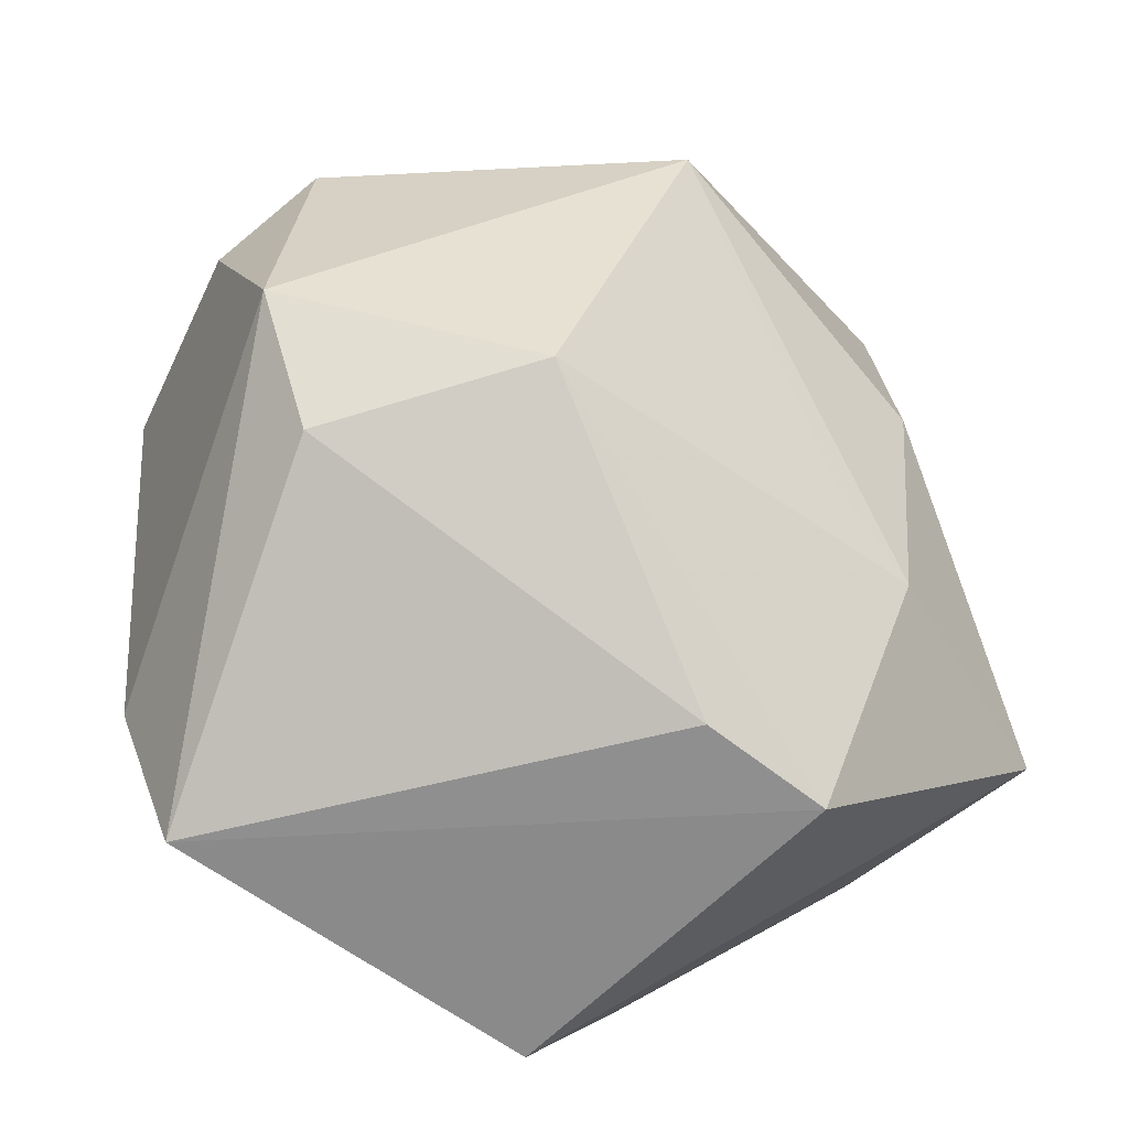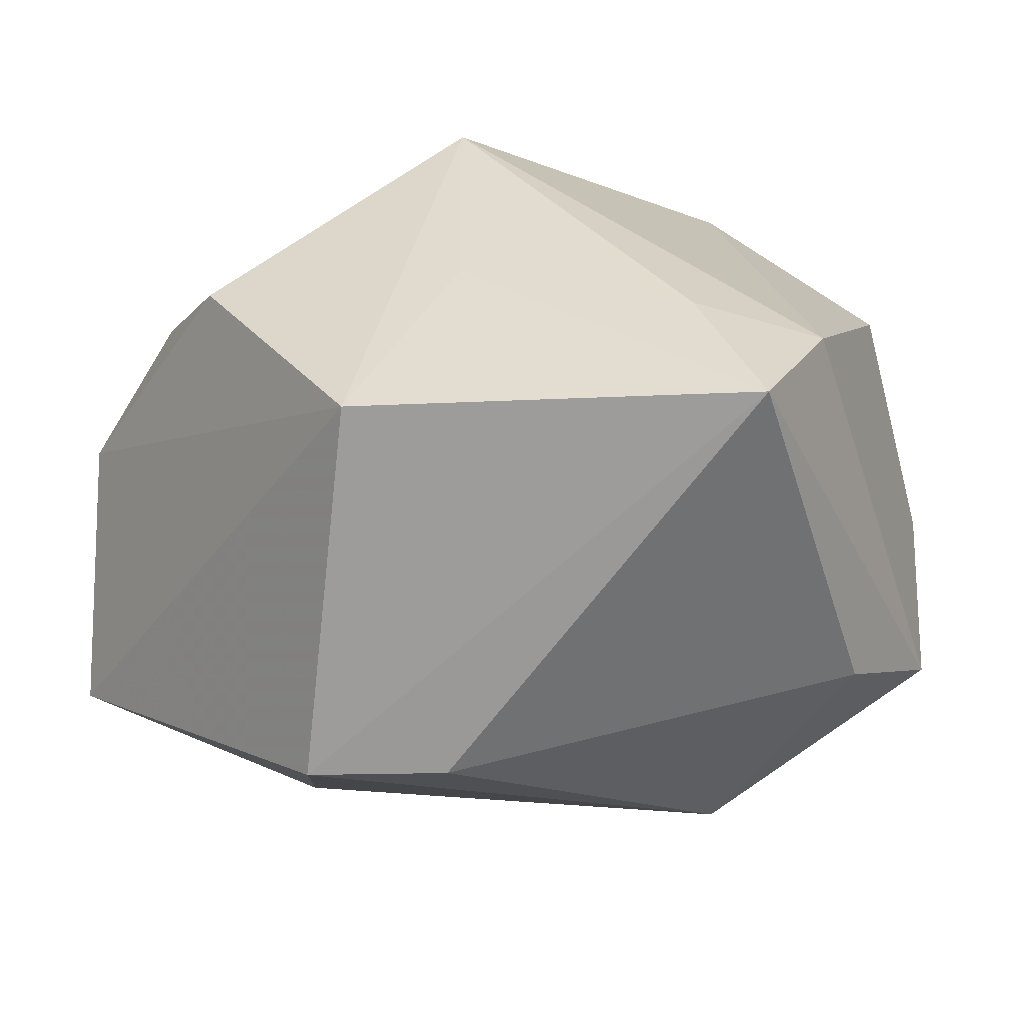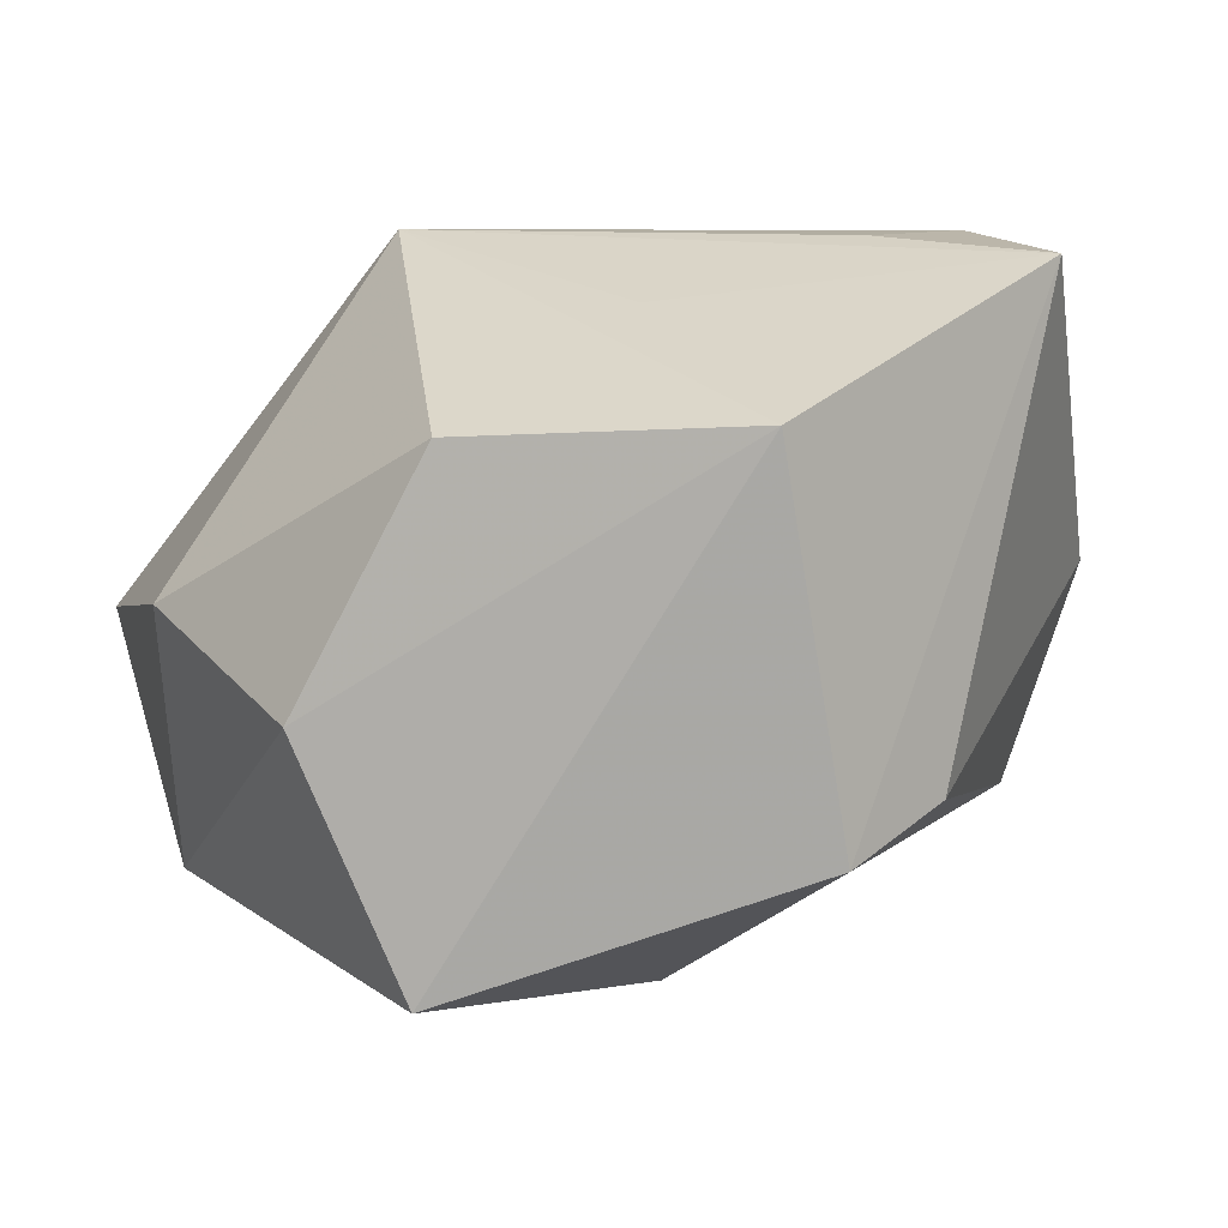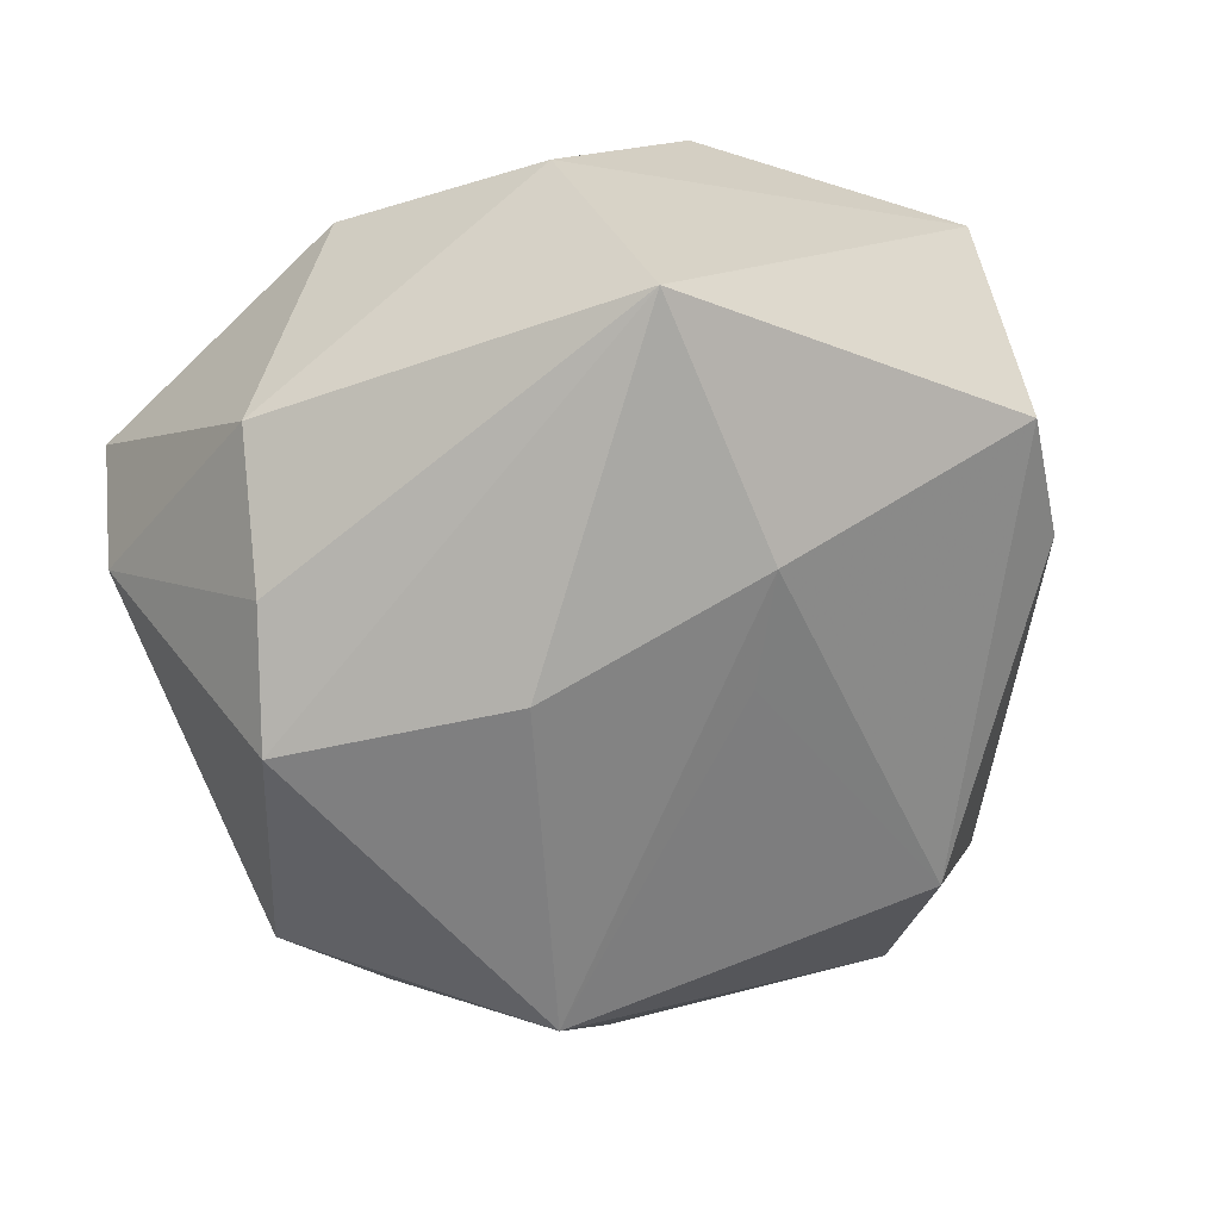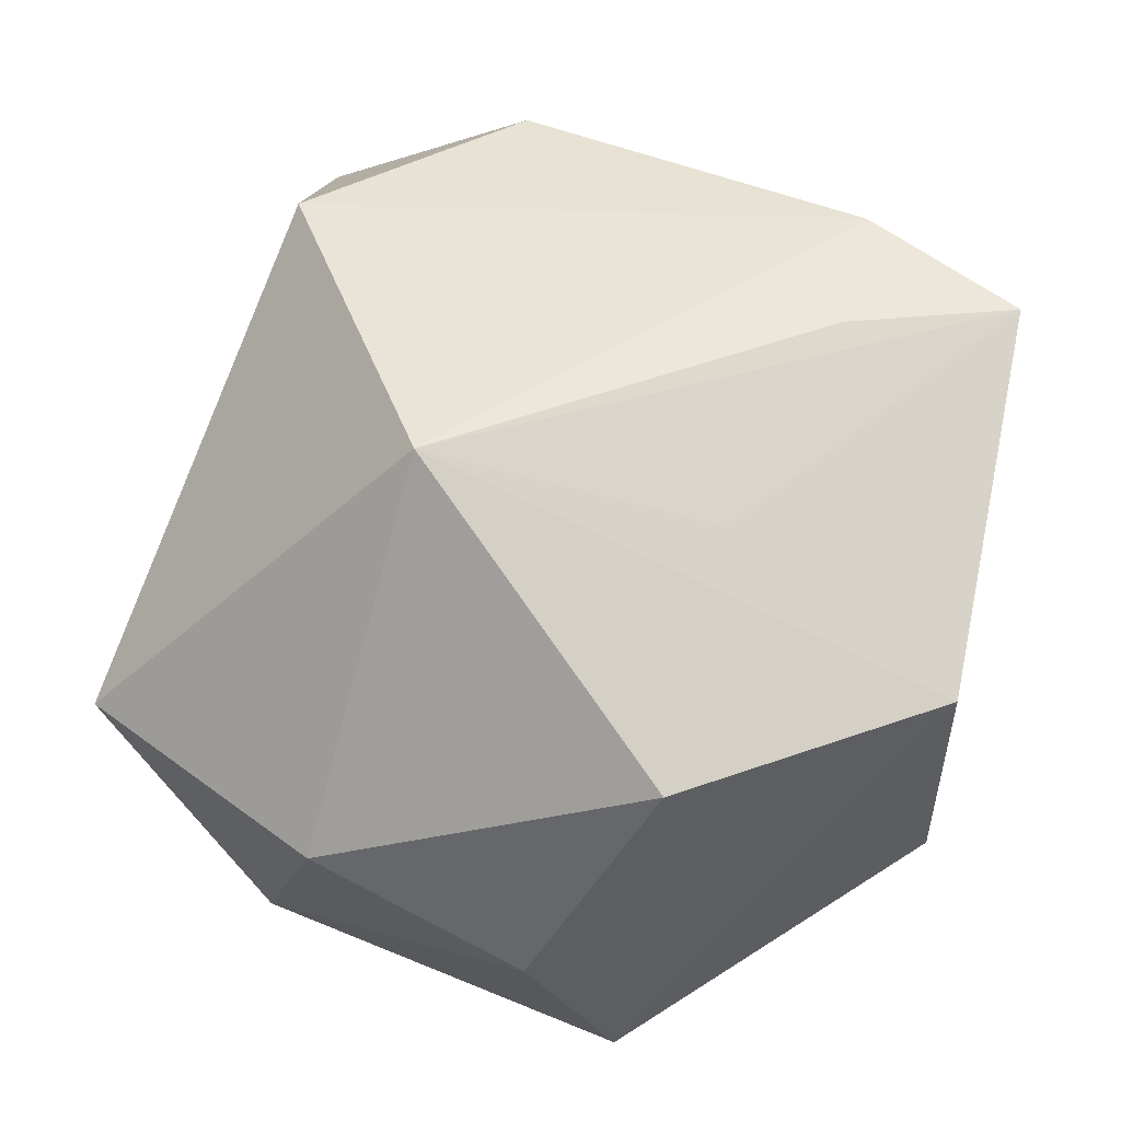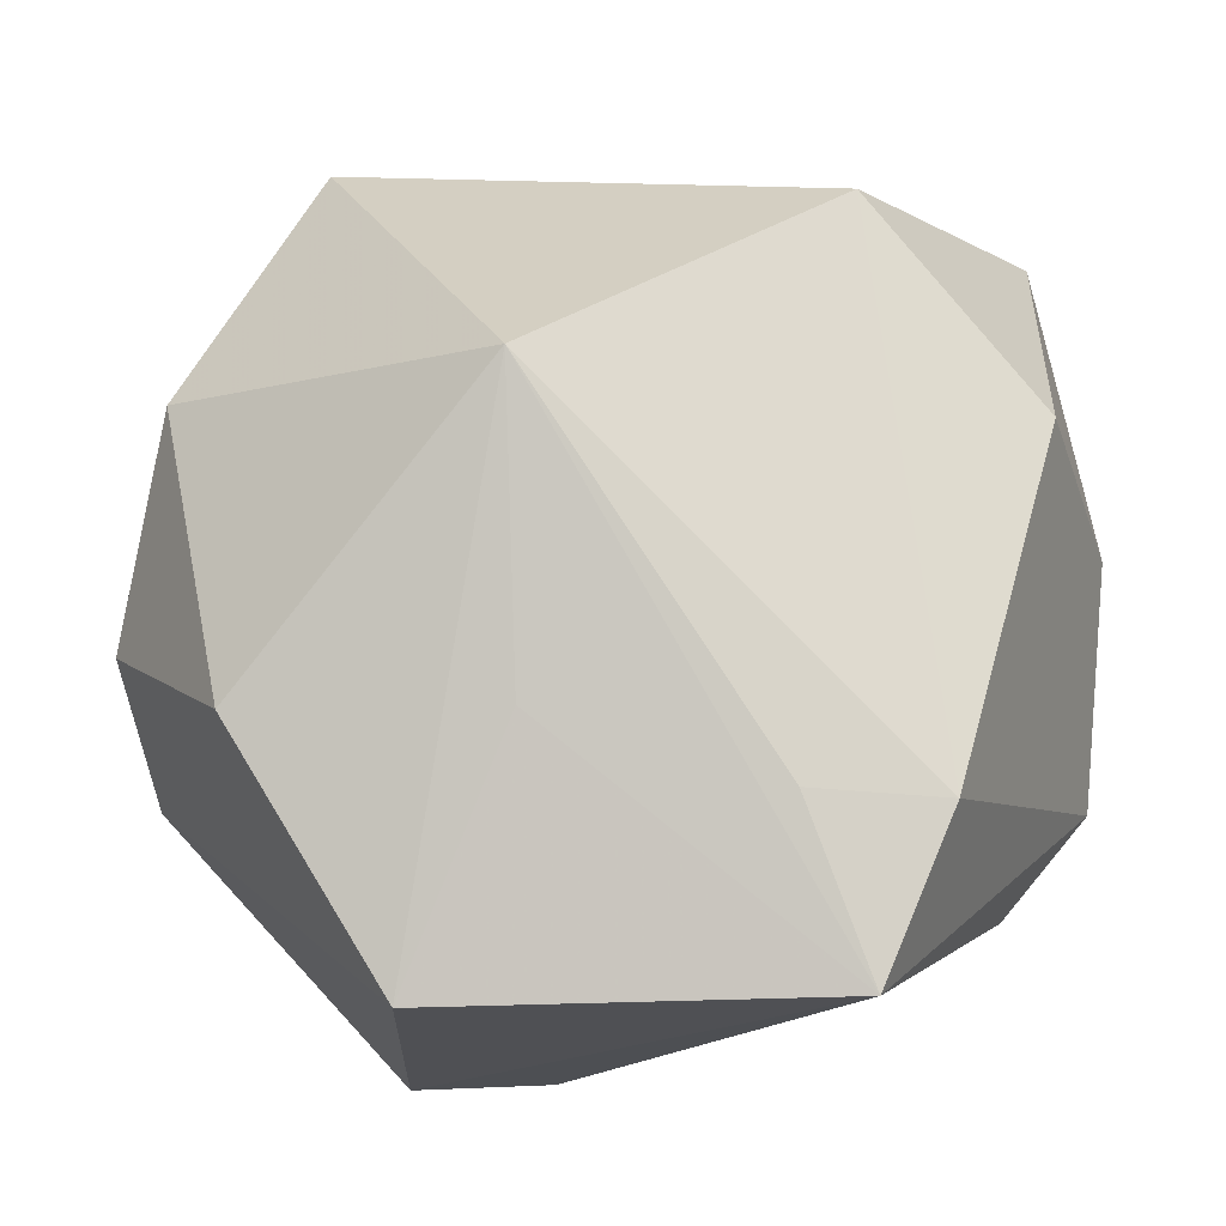
<metadata>
{"format":"obj","ext":"obj","renderer":"f3d","projection":"perspective","resolution":1024,"background":"white","views":[{"elev":-63.5,"azim":121.9,"up":"+Y"},{"elev":-70.2,"azim":-19.6,"up":"+Y"},{"elev":4.7,"azim":-44.9,"up":"+Z"},{"elev":-69.1,"azim":-75.6,"up":"+Z"},{"elev":51.1,"azim":-77.8,"up":"+Z"},{"elev":-19.2,"azim":-14.7,"up":"+Y"}]}
</metadata>
<code>
v -0.0003762 -0.01238 -0.03041
v 0.04407 0.01172 5.068e-05
v 0.0371 0.03316 0.01236
v -0.03665 -0.01319 -0.03133
v 0.01381 0.02962 0.03065
v -0.02699 0.04149 -0.001274
v -0.03219 0.02393 -0.02421
v 0.02368 0.02743 -0.01978
v -0.03757 -0.01707 0.01616
v 0.006506 -0.02516 0.03342
v 0.04374 0.00509 0.01098
v 0.04093 0.01927 0.01008
v -0.02255 -0.04108 0.01725
v 0.01454 0.03497 -0.02494
v 0.0134 -0.04108 0.03158
v -0.01504 -0.01823 0.02726
v -0.01093 -0.01684 -0.03181
v -0.04383 -0.005616 -0.007634
v -0.0189 0.02579 -0.03166
v 0.04468 -0.01671 0.002471
v -0.01406 -0.04108 -0.01886
v 0.03515 -0.02766 0.003571
v -0.005996 0.005569 -0.03675
v 0.02658 0.01175 -0.03158
v 0.03169 0.01067 0.02947
v 0.01957 -0.02541 0.03433
v 0.03675 0.02356 -0.0008355
v 0.02818 -0.0238 -0.01752
v -0.01878 0.04197 -0.01281
v -0.01787 0.009765 0.03433
v -0.001464 -0.04078 -0.01431
v -0.006223 0.02877 -0.03482
v -0.04135 0.01555 0.001191
f 13 21 15
f 30 13 16
f 16 15 30
f 13 15 16
f 26 15 20
f 20 15 22
f 9 13 30
f 30 33 9
f 6 33 30
f 7 33 6
f 20 24 2
f 30 15 10
f 10 26 30
f 15 26 10
f 31 15 21
f 31 22 15
f 4 21 13
f 5 6 30
f 3 6 5
f 5 25 3
f 30 26 5
f 26 25 5
f 3 2 27
f 27 2 24
f 17 23 24
f 21 4 17
f 17 4 23
f 11 26 20
f 11 25 26
f 20 2 11
f 3 25 11
f 18 9 33
f 18 33 7
f 7 4 18
f 13 9 18
f 18 4 13
f 29 6 3
f 3 14 29
f 7 6 29
f 24 14 8
f 8 27 24
f 8 14 3
f 3 27 8
f 28 24 20
f 28 31 21
f 21 17 28
f 20 22 28
f 22 31 28
f 12 2 3
f 3 11 12
f 12 11 2
f 32 29 14
f 24 23 32
f 32 14 24
f 23 4 32
f 1 17 24
f 24 28 1
f 1 28 17
f 7 29 19
f 29 32 19
f 19 4 7
f 19 32 4

</code>
